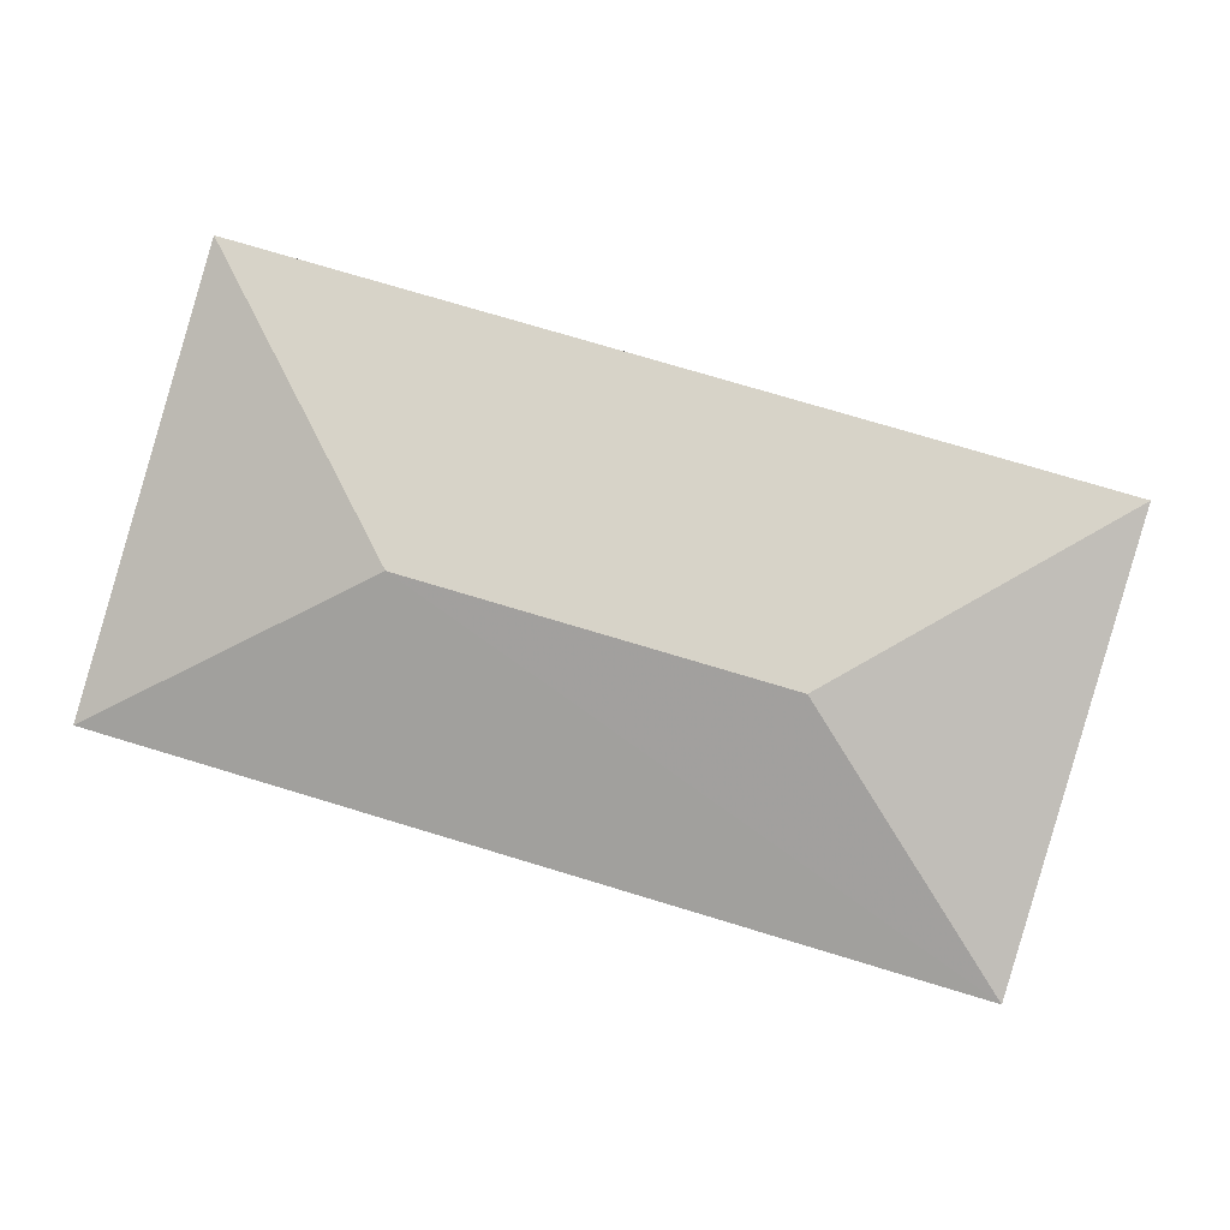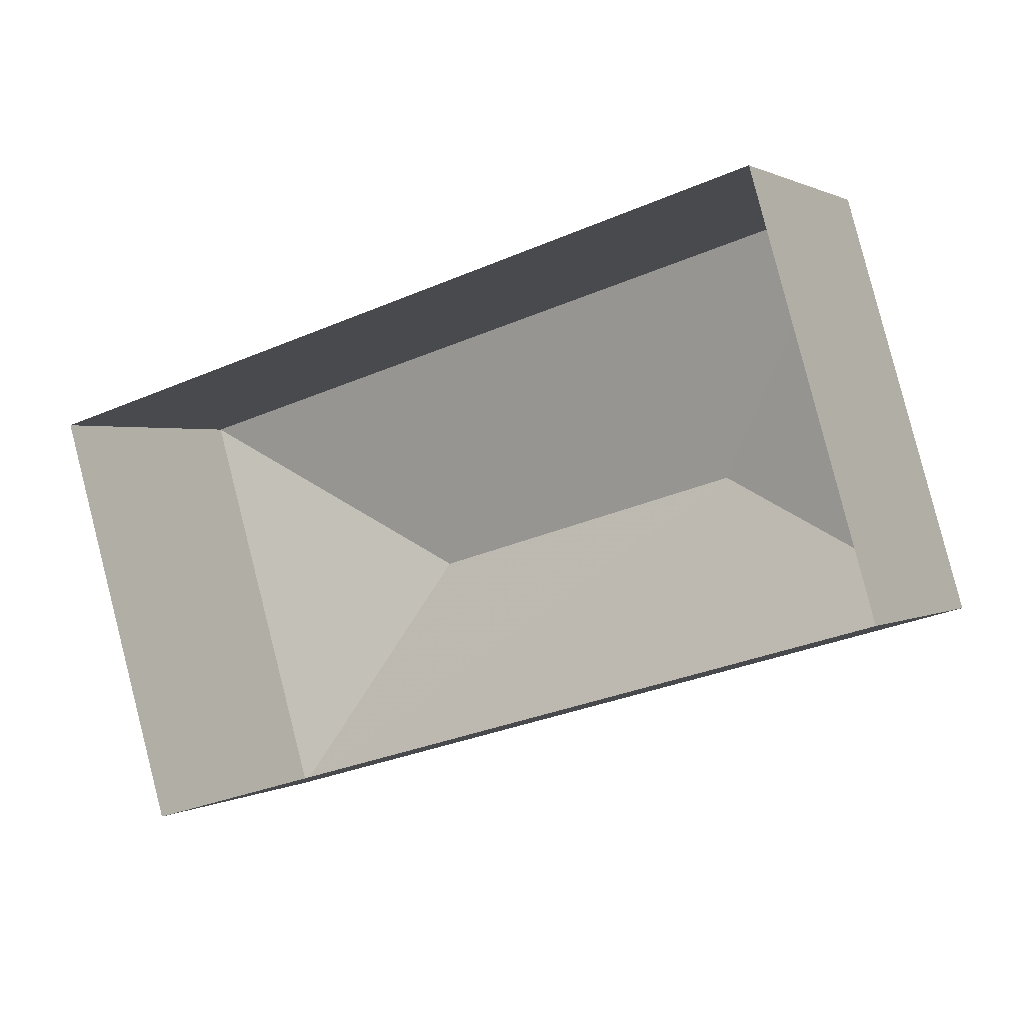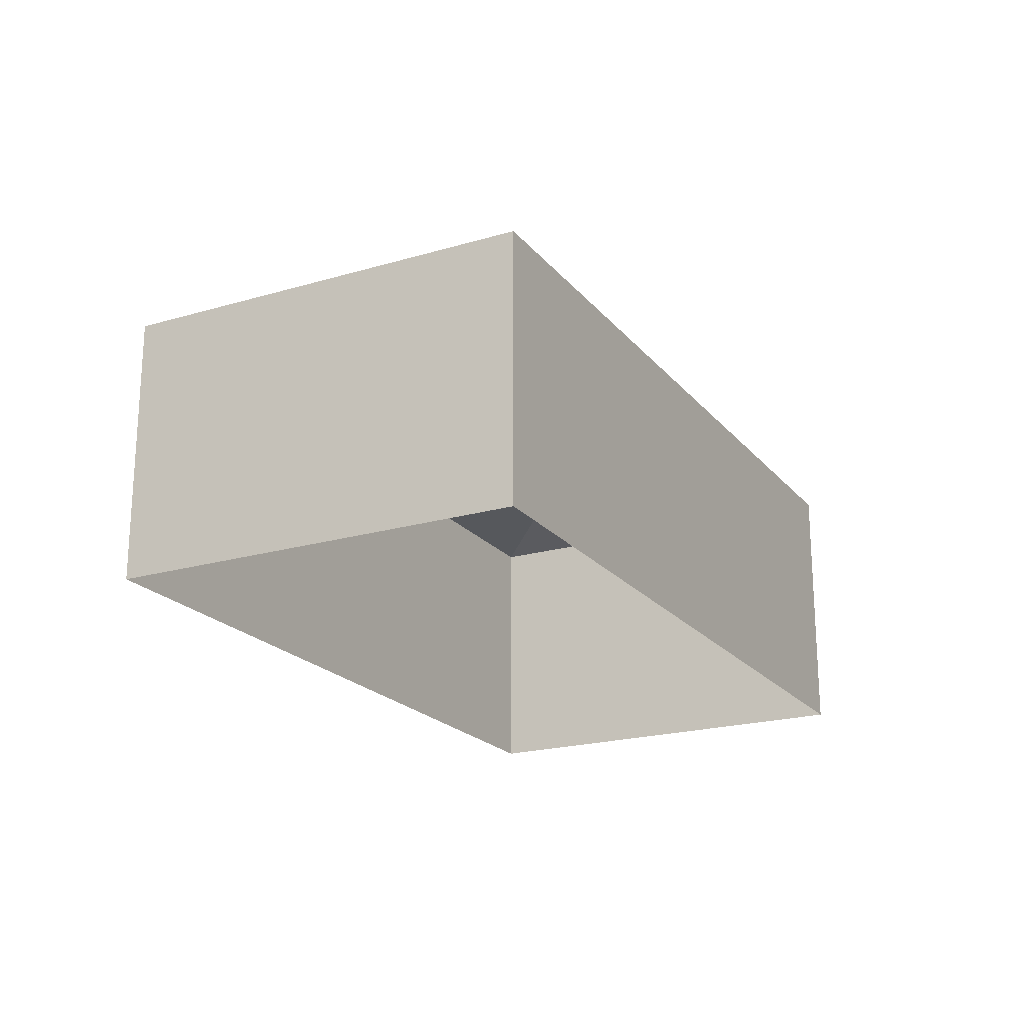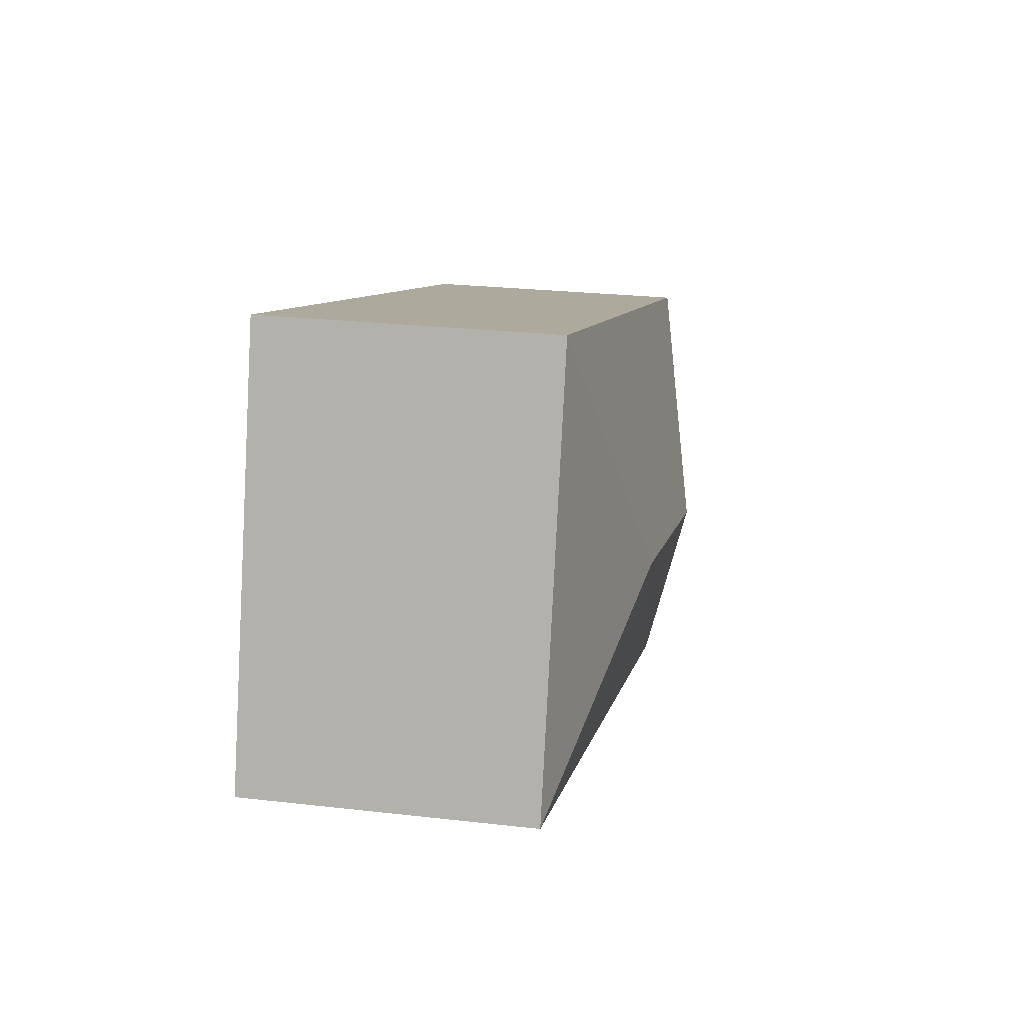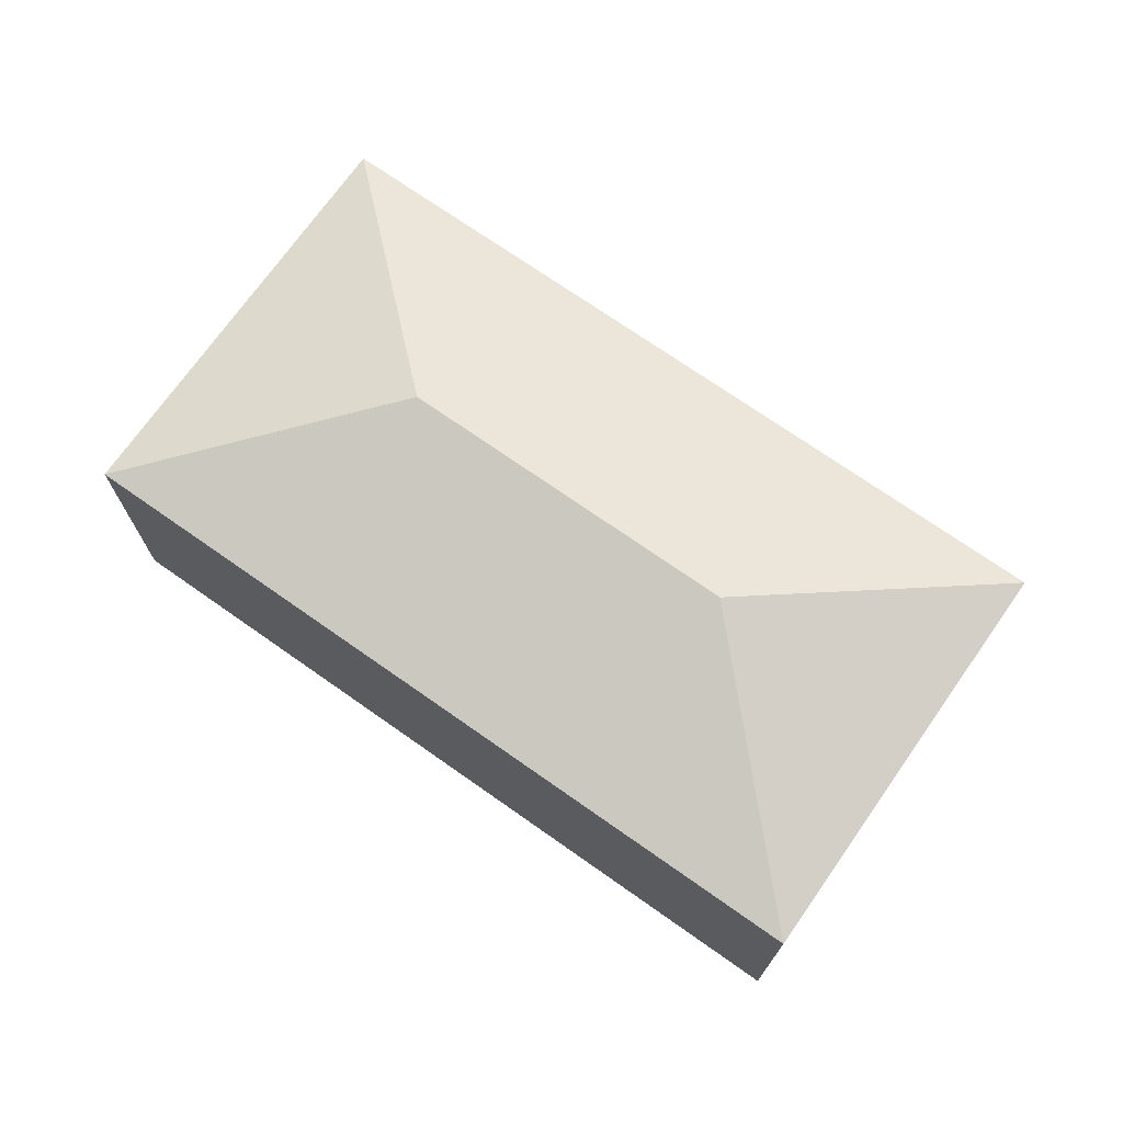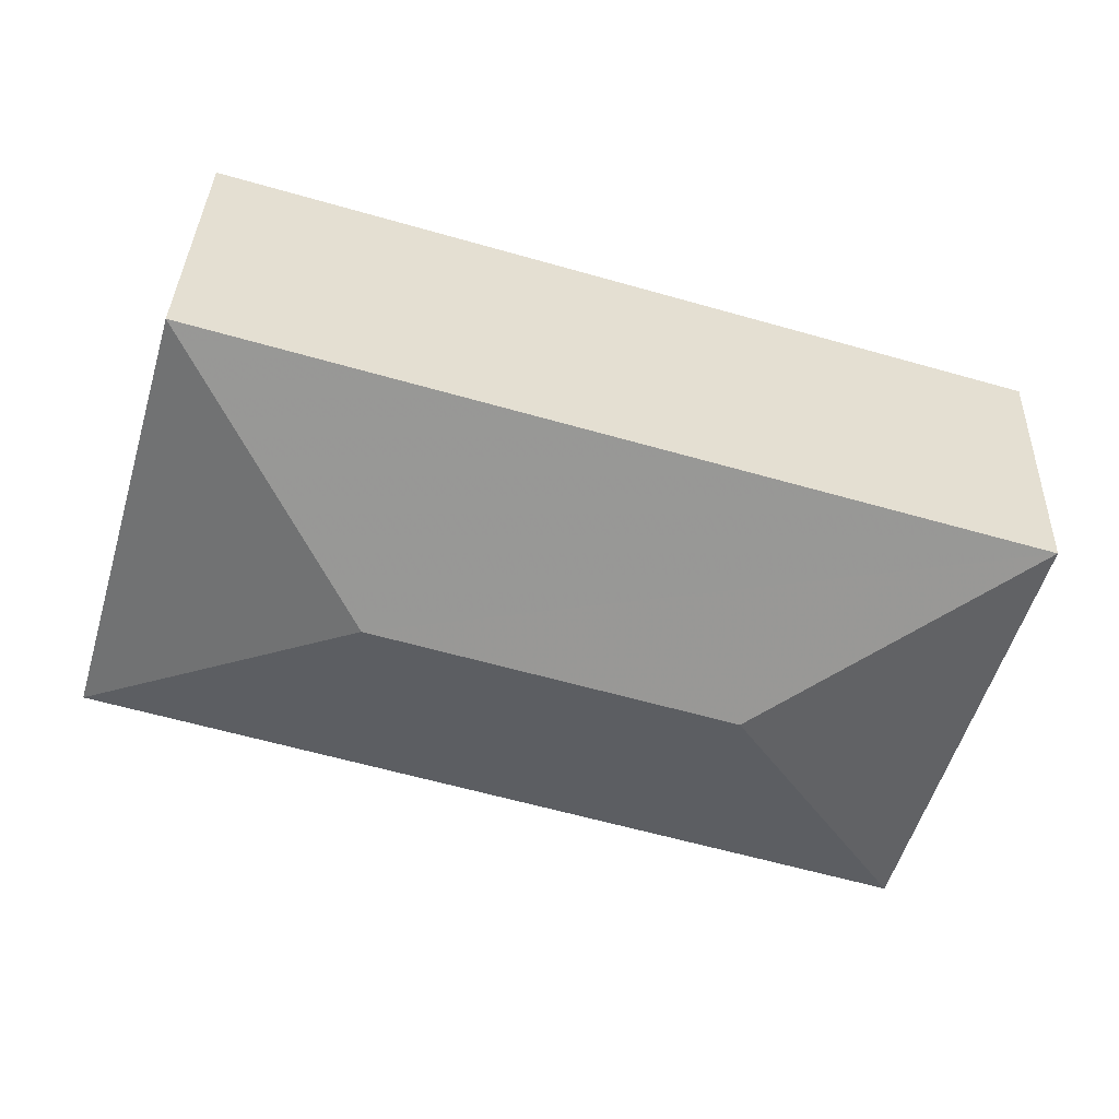
<metadata>
{"format":"obj","ext":"obj","renderer":"f3d","projection":"perspective","resolution":1024,"background":"white","views":[{"elev":0.2,"azim":5.0,"up":"+Y"},{"elev":1.0,"azim":-152.4,"up":"+Y"},{"elev":-20.8,"azim":-78.4,"up":"+Z"},{"elev":24.4,"azim":-79.5,"up":"+Y"},{"elev":71.9,"azim":-161.1,"up":"+Z"},{"elev":35.6,"azim":1.8,"up":"+Y"}]}
</metadata>
<code>
v -2.231e+05 -1.273e+05 17.89
v -2.231e+05 -1.273e+05 17.89
v -2.231e+05 -1.273e+05 17.89
v -2.231e+05 -1.273e+05 17.89
v -2.231e+05 -1.273e+05 22.11
v -2.231e+05 -1.273e+05 21.37
v -2.231e+05 -1.273e+05 22.11
v -2.231e+05 -1.273e+05 21.37
v -2.231e+05 -1.273e+05 21.37
v -2.231e+05 -1.273e+05 21.37
f 1 2 3
f 4 1 3
f 5 6 7
f 5 8 6
f 9 10 5
f 7 9 5
f 5 10 8
f 7 6 9
f 10 1 4
f 8 10 4
f 10 2 1
f 10 9 2
f 6 3 2
f 9 6 2
f 6 4 3
f 6 8 4

</code>
